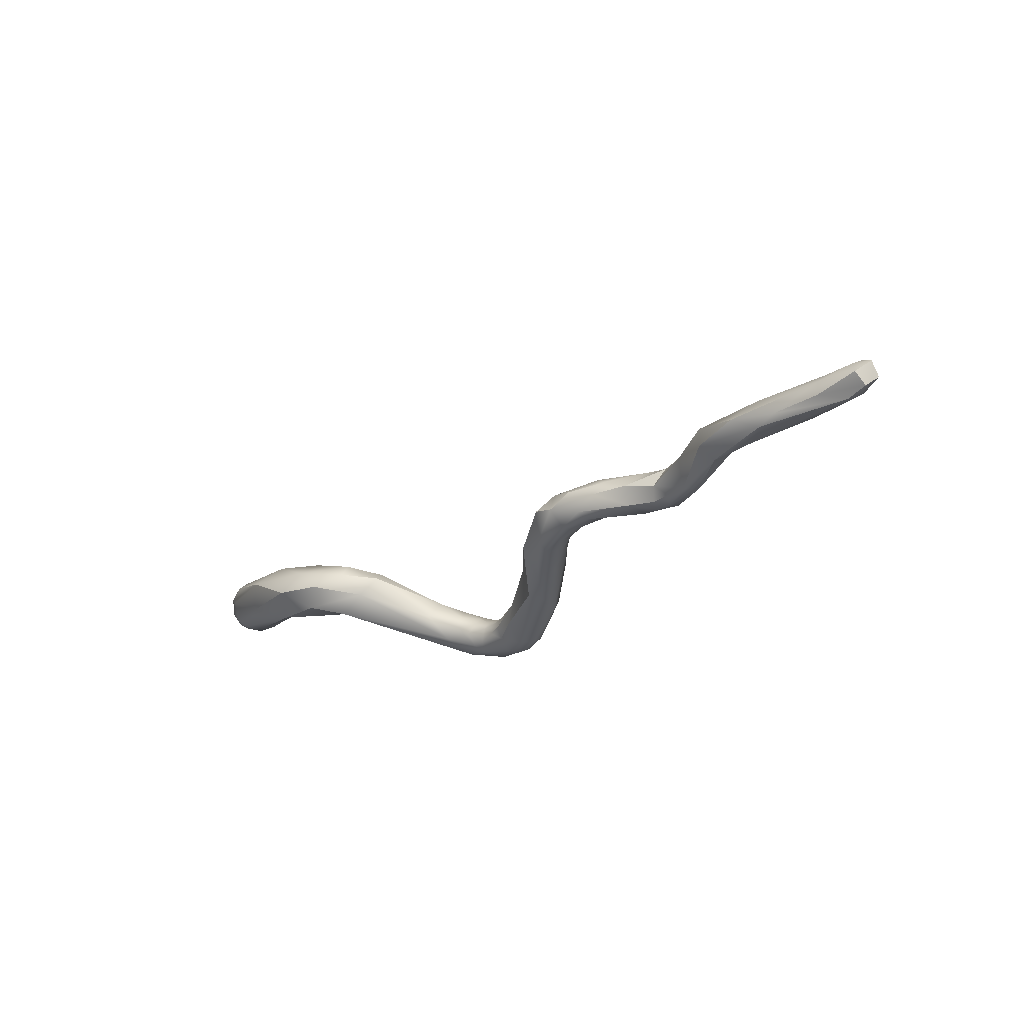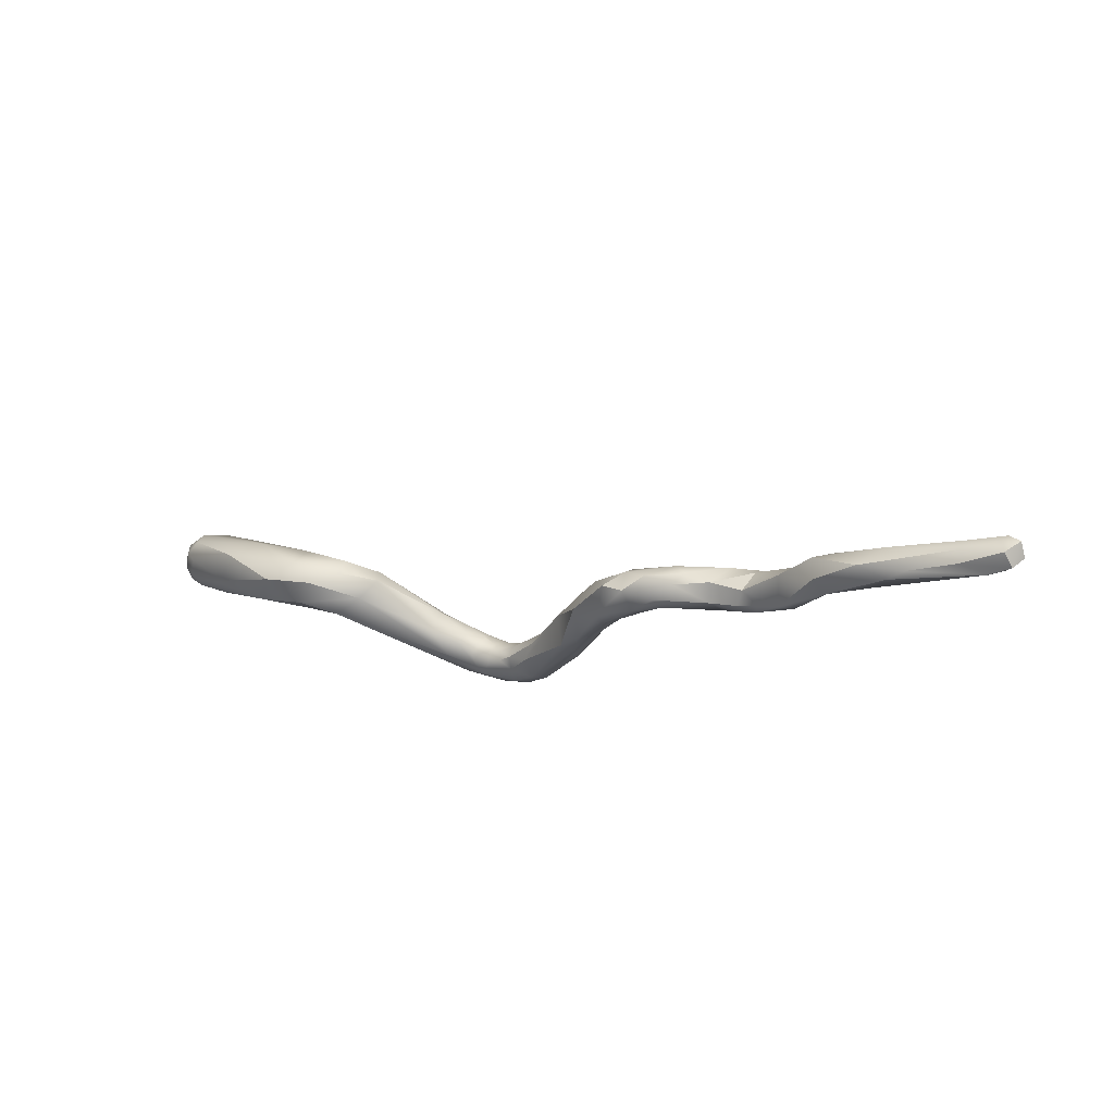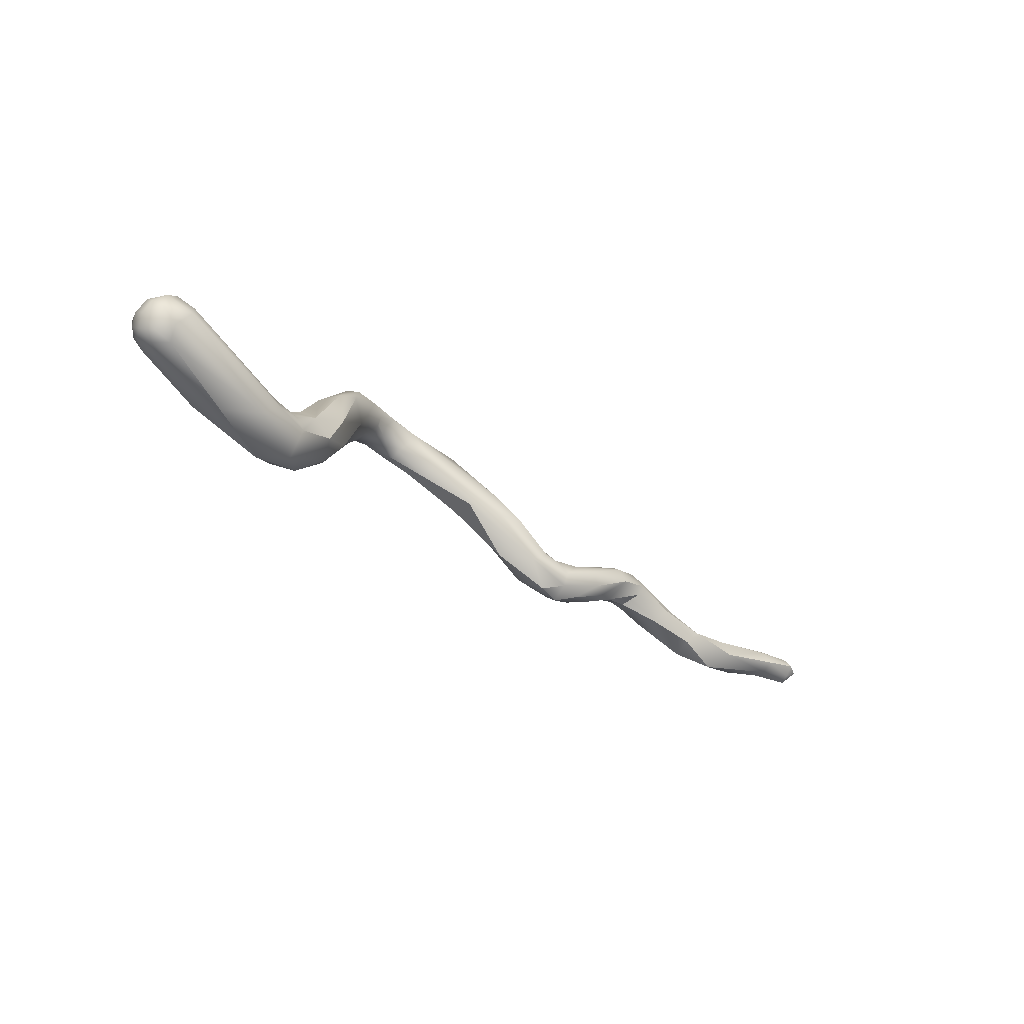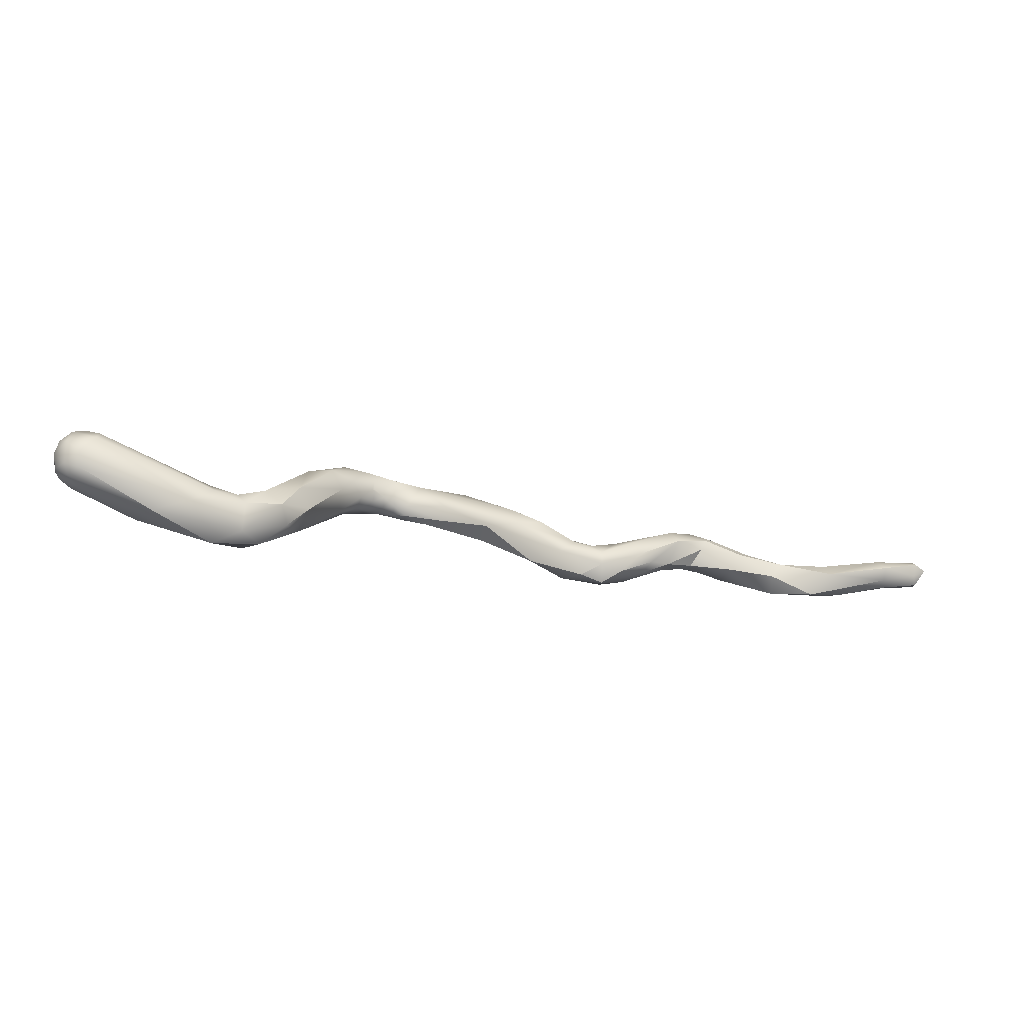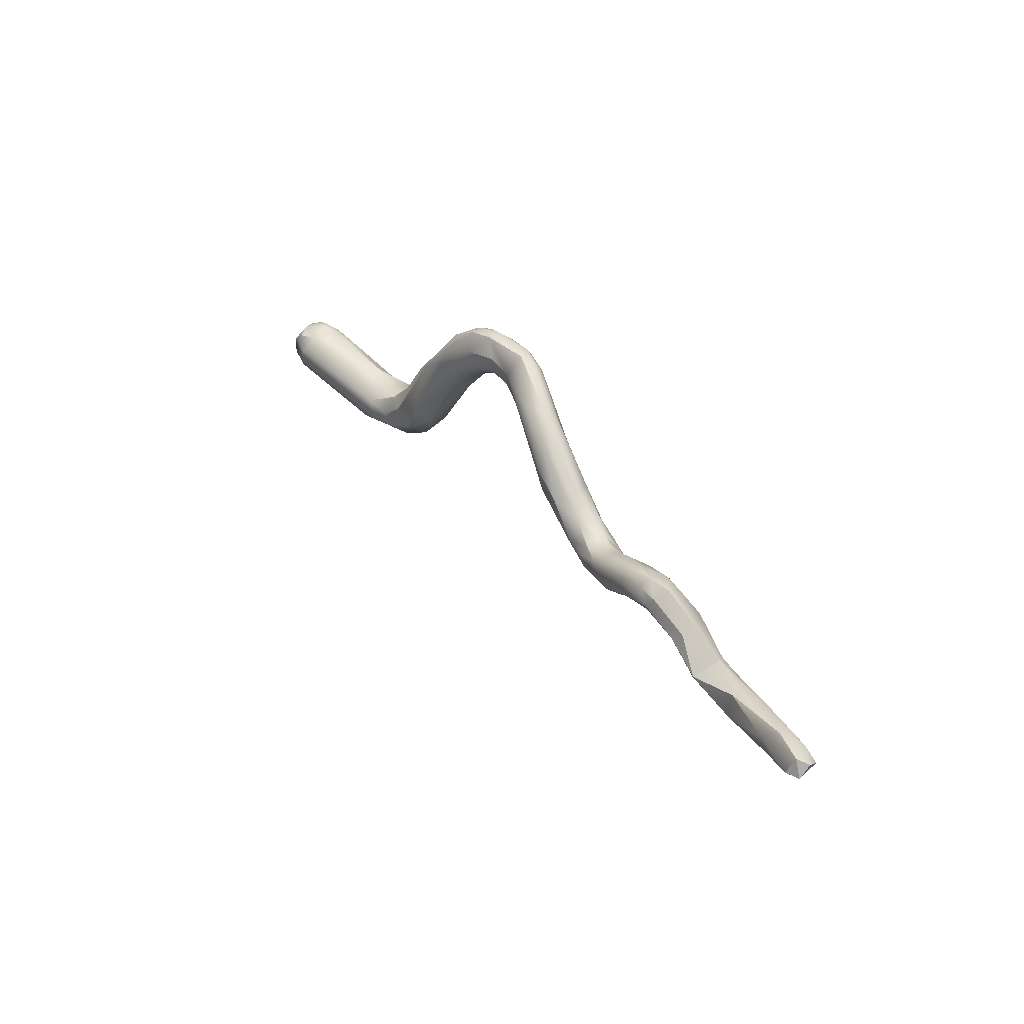
<metadata>
{"format":"obj","ext":"obj","renderer":"f3d","projection":"perspective","resolution":1024,"background":"white","views":[{"elev":-39.7,"azim":54.0,"up":"+Z"},{"elev":-25.9,"azim":39.8,"up":"+Z"},{"elev":-47.3,"azim":-30.1,"up":"+Y"},{"elev":32.5,"azim":1.9,"up":"+Z"},{"elev":44.9,"azim":70.1,"up":"+Y"}]}
</metadata>
<code>
v 17.86 -122 1182
v 17.9 -122 1182
v 18.08 -122 1182
v 18.13 -122.1 1182
v 18.34 -122.2 1182
v 18.08 -122.1 1182
v 18.39 -122.2 1182
v 18.35 -122 1182
v 17.78 -121.8 1182
v 17.86 -121.6 1182
v 17.76 -121.6 1182
v 17.74 -121.6 1182
v 17.82 -121.4 1182
v 17.89 -121.8 1182
v 17.94 -121.2 1182
v 18.17 -121.8 1181
v 18.11 -121.4 1181
v 18.08 -121.1 1182
v 18.31 -121.1 1182
v 18.31 -121 1182
v 18.7 -121.6 1181
v 18.9 -121.4 1181
v 18.91 -121.2 1181
v 18.89 -121.1 1182
v 17.81 -121.8 1182
v 17.84 -121.4 1182
v 17.89 -121.6 1182
v 18.09 -121.8 1182
v 18.1 -121.4 1182
v 18.09 -121.1 1182
v 18.28 -121.2 1182
v 18.58 -121.6 1182
v 18.6 -121.4 1182
v 18.57 -121.1 1182
v 19.26 -122.1 1181
v 19.64 -122.4 1181
v 20.34 -122.1 1181
v 20.64 -122.2 1181
v 20.02 -121.7 1181
v 19.88 -121.3 1181
v 19.98 -121.3 1181
v 20.48 -121.3 1181
v 20.48 -121.3 1181
v 20.69 -121.7 1181
v 20.57 -121.5 1181
v 20.81 -121.2 1181
v 21.46 -121.9 1180
v 21.21 -122.1 1181
v 20.88 -121.3 1180
v 21.08 -121.7 1180
v 21.07 -121 1180
v 21.24 -120.8 1180
v 21.48 -121.2 1180
v 22.05 -121.2 1180
v 21 -121.2 1181
v 21.05 -121 1181
v 21.24 -121.8 1181
v 21.07 -121.5 1181
v 21.24 -120.7 1181
v 21.28 -120.8 1181
v 21.49 -121.1 1181
v 21.94 -121.6 1181
v 21.85 -121.4 1181
v 22.09 -120.7 1181
v 22.29 -120.9 1181
v 21.61 -120 1180
v 21.96 -119.2 1180
v 21.69 -120 1181
v 22.09 -119.6 1181
v 22.5 -119.2 1180
v 22.67 -119.9 1180
v 22.74 -119.6 1180
v 22.68 -119.4 1179
v 22.68 -118.8 1179
v 22.97 -119.3 1180
v 22.9 -119.1 1180
v 23.06 -119.3 1180
v 23.1 -119.1 1179
v 23.08 -119 1179
v 23.25 -119 1180
v 23.12 -118.8 1179
v 23.27 -119.1 1180
v 23.3 -118.9 1179
v 23.29 -119 1180
v 23.29 -118.9 1180
v 23.28 -118.8 1180
v 23.47 -119 1179
v 23.64 -119 1179
v 23.47 -118.9 1180
v 23.48 -118.8 1180
v 23.68 -119 1179
v 23.68 -118.8 1180
v 23.9 -119 1179
v 23.85 -118.9 1179
v 23.92 -118.9 1179
v 23.67 -118.6 1179
v 23.87 -118.4 1179
v 22.45 -118.6 1180
v 22.66 -118.6 1180
v 22.67 -118.4 1180
v 22.9 -118.3 1179
v 22.88 -118.3 1180
v 22.98 -118.2 1180
v 23.07 -118.6 1180
v 23.29 -118.4 1179
v 23.3 -118.1 1179
v 23.31 -118.1 1180
v 23.66 -118.4 1180
v 23.87 -118.2 1179
v 25.48 -119.4 1179
v 24.07 -118.8 1180
v 24.34 -119 1179
v 24.64 -119.2 1179
v 24.69 -119 1179
v 25.57 -119.6 1179
v 24.15 -118.6 1179
v 24.32 -118.4 1179
v 25.31 -118.6 1179
v 24.18 -118.4 1180
v 24.1 -118.1 1179
v 24.33 -118.2 1179
v 25.09 -118.6 1179
v 25.31 -118.5 1179
v 27.09 -120.3 1179
v 26.48 -120.2 1179
v 27.06 -120.3 1179
v 25.61 -119.1 1179
v 26.11 -119.6 1179
v 26.45 -119.5 1179
v 27.07 -120.1 1179
v 27.08 -119.8 1179
v 26.11 -119.3 1180
v 26.09 -119 1179
v 26.22 -119.7 1180
v 26.43 -119.2 1179
v 26.67 -119.6 1179
v 26.8 -119.5 1179
v 27.88 -120.6 1179
v 27.85 -120.3 1179
v 28.29 -120.3 1179
v 28.66 -120.3 1179
v 27.48 -120.7 1179
v 27.88 -120.5 1179
v 27.88 -120.3 1179
v 28.26 -120.5 1179
v 27.48 -120.1 1179
v 27.5 -119.9 1179
v 27.88 -120.1 1179
v 27.88 -119.9 1179
v 28.3 -120.1 1179
v 28.29 -119.7 1179
v 27.35 -120.1 1179
v 27.23 -119.7 1179
v 27.28 -119.7 1179
v 27.69 -120.2 1179
v 27.65 -119.9 1179
v 27.67 -120 1179
v 27.89 -119.8 1179
v 28.12 -119.9 1179
v 28.33 -119.7 1179
v 28.52 -120 1179
v 28.68 -120.2 1179
v 28.87 -120.2 1179
v 29.2 -120 1179
v 29.07 -119.8 1178
v 29.06 -119.4 1178
v 29.39 -119.4 1178
v 29.24 -119.1 1179
v 29.49 -119.6 1178
v 29.68 -119.7 1179
v 29.71 -119.4 1178
v 29.68 -119.1 1178
v 29.68 -119 1179
v 29.86 -119.6 1178
v 29.88 -119.6 1179
v 30.08 -119 1179
v 30.07 -119.2 1179
v 30.3 -119.6 1178
v 29.21 -119.2 1179
v 29.26 -119.4 1179
v 29.43 -119.6 1179
v 29.67 -119.2 1179
v 29.96 -119.4 1179
v 30.48 -119.8 1179
v 30.47 -119.4 1178
v 30.68 -119.6 1179
v 30.83 -119.4 1179
v 31.28 -120.1 1178
v 31.28 -120 1179
v 31.29 -119.7 1178
v 31.48 -119.8 1179
v 31.48 -119.5 1178
v 32.05 -119.5 1178
v 32 -119.4 1178
v 32.08 -120.1 1178
v 32.37 -119.4 1178
v 32.43 -119.8 1178
v 32.48 -119.8 1178
v 32.76 -119.8 1178
v 33.09 -119.1 1178
v 33.53 -119.5 1178
v 33.66 -119.4 1178
v 33.47 -119.2 1178
v 33.61 -119.5 1178
v 33.68 -118.9 1178
v 33.88 -119.2 1178
v 34.05 -119 1178
v 34.28 -119.4 1178
v 34.24 -119.4 1178
v 34.28 -119.2 1178
v 34.28 -119.2 1178
v 34.41 -119 1178
v 34.28 -118.9 1178
v 34.48 -119.2 1178
v 18.28 -121.2 1182
v 18.28 -121.2 1182
v 19.64 -122.4 1181
v 20.64 -122.2 1181
v 20.64 -122.2 1181
v 20.02 -121.7 1181
v 20.02 -121.7 1181
v 19.88 -121.3 1181
v 21.46 -121.9 1180
v 20.88 -121.3 1180
v 21.08 -121.7 1180
v 21.24 -120.8 1180
v 21.48 -121.2 1180
v 21 -121.2 1181
v 21 -121.2 1181
v 21.28 -120.8 1181
v 21.49 -121.1 1181
v 21.85 -121.4 1181
v 22.09 -120.7 1181
v 22.29 -120.9 1181
v 21.61 -120 1180
v 21.96 -119.2 1180
v 23.9 -119 1179
v 22.67 -118.4 1180
v 22.88 -118.3 1180
v 23.31 -118.1 1180
v 23.66 -118.4 1180
v 25.48 -119.4 1179
v 24.34 -119 1179
v 24.64 -119.2 1179
v 25.57 -119.6 1179
v 24.1 -118.1 1179
v 26.48 -120.2 1179
v 26.48 -120.2 1179
v 26.67 -119.6 1179
v 27.88 -120.6 1179
v 27.48 -120.7 1179
v 27.48 -120.7 1179
v 28.26 -120.5 1179
v 27.88 -119.9 1179
v 27.67 -120 1179
v 28.12 -119.9 1179
v 29.2 -120 1179
v 29.2 -120 1179
v 29.07 -119.8 1178
v 29.49 -119.6 1178
v 29.68 -119.7 1179
v 29.68 -119.7 1179
v 29.68 -119 1179
v 29.88 -119.6 1179
v 30.08 -119 1179
v 30.07 -119.2 1179
v 29.43 -119.6 1179
v 29.96 -119.4 1179
v 30.48 -119.8 1179
v 30.68 -119.6 1179
v 30.83 -119.4 1179
v 31.28 -120.1 1178
v 31.28 -120 1179
v 31.29 -119.7 1178
v 31.29 -119.7 1178
v 31.48 -119.8 1179
v 31.48 -119.8 1179
v 31.48 -119.8 1179
v 31.48 -119.8 1179
v 31.48 -119.5 1178
v 31.48 -119.5 1178
v 32.08 -120.1 1178
v 32.08 -120.1 1178
v 32.37 -119.4 1178
v 32.37 -119.4 1178
v 32.43 -119.8 1178
v 32.48 -119.8 1178
v 33.53 -119.5 1178
v 33.66 -119.4 1178
v 33.68 -118.9 1178
v 33.88 -119.2 1178
v 34.28 -119.4 1178
v 34.28 -119.4 1178
v 34.28 -119.2 1178
v 34.28 -119.2 1178
v 34.28 -119.2 1178
v 34.28 -119.2 1178
v 34.41 -119 1178
v 34.41 -119 1178
v 34.28 -118.9 1178
v 34.28 -118.9 1178
v 34.28 -118.9 1178
v 34.48 -119.2 1178
v 34.48 -119.2 1178
v 34.48 -119.2 1178
g grp1
f 9 2 1
f 14 2 9
f 1 6 25
f 1 25 9
f 2 3 5
f 5 4 2
f 2 4 1
f 6 1 4
f 3 14 16
f 2 14 3
f 5 36 4
f 5 3 35
f 36 7 4
f 7 6 4
f 39 35 16
f 35 3 16
f 5 35 36
f 6 28 25
f 8 6 7
f 6 8 28
f 37 8 7
f 14 9 10
f 10 9 11
f 9 12 11
f 9 25 12
f 13 10 11
f 11 12 13
f 12 26 13
f 12 25 26
f 13 26 15
f 18 13 15
f 16 14 10
f 13 17 10
f 10 17 16
f 17 13 18
f 15 26 30
f 18 15 30
f 16 21 39
f 17 21 16
f 17 18 19
f 19 18 20
f 20 18 30
f 22 21 17
f 17 19 22
f 20 30 34
f 22 19 23
f 23 19 20
f 23 20 24
f 220 21 22
f 22 23 40
f 222 23 41
f 34 41 24
f 34 24 20
f 44 45 33
f 34 45 41
f 45 34 33
f 41 23 24
f 25 27 26
f 25 28 27
f 26 27 29
f 27 28 29
f 26 29 30
f 8 32 28
f 32 29 28
f 31 30 29
f 33 29 32
f 33 215 29
f 34 30 216
f 33 34 215
f 37 32 8
f 44 32 37
f 44 33 32
f 38 35 39
f 50 38 39
f 37 7 217
f 36 35 218
f 48 217 219
f 217 48 37
f 42 220 40
f 49 225 221
f 220 42 224
f 46 224 42
f 220 22 40
f 42 222 43
f 43 222 41
f 46 42 43
f 45 43 41
f 58 45 44
f 43 55 46
f 45 55 43
f 38 50 47
f 47 50 54
f 54 62 223
f 57 44 37
f 223 48 219
f 37 48 57
f 48 223 62
f 224 46 51
f 51 46 56
f 51 56 59
f 224 51 52
f 53 226 66
f 59 52 51
f 235 52 59
f 54 50 227
f 53 225 49
f 53 49 226
f 66 67 53
f 62 54 65
f 65 54 71
f 65 71 72
f 57 58 44
f 228 45 58
f 56 46 60
f 46 229 60
f 61 228 58
f 61 230 228
f 59 56 60
f 57 231 58
f 60 68 59
f 68 230 61
f 62 63 48
f 57 48 63
f 57 232 231
f 64 231 232
f 62 234 63
f 233 63 234
f 234 72 233
f 235 59 68
f 235 68 236
f 236 68 98
f 68 69 98
f 74 53 67
f 67 100 74
f 98 69 99
f 54 227 73
f 70 99 69
f 98 238 236
f 64 69 231
f 69 68 61
f 70 69 64
f 116 94 96
f 71 54 73
f 73 227 74
f 104 99 70
f 101 74 100
f 71 77 72
f 75 71 73
f 71 75 77
f 76 72 77
f 72 76 70
f 233 72 70
f 73 74 79
f 75 73 79
f 70 76 104
f 105 74 101
f 79 78 75
f 80 76 77
f 81 79 74
f 105 81 74
f 75 78 82
f 77 75 82
f 80 77 82
f 79 83 78
f 84 80 82
f 81 94 83
f 83 79 81
f 84 85 80
f 86 80 85
f 86 76 80
f 76 86 104
f 94 81 96
f 96 81 105
f 78 83 87
f 87 82 78
f 83 94 88
f 87 83 88
f 87 89 82
f 90 86 85
f 89 90 85
f 89 85 84
f 89 84 82
f 108 86 90
f 104 86 108
f 87 88 91
f 91 89 87
f 89 91 92
f 90 89 92
f 92 108 90
f 91 88 93
f 237 88 94
f 95 91 93
f 92 91 95
f 112 237 94
f 113 237 112
f 244 95 93
f 92 95 111
f 92 111 108
f 97 96 105
f 105 109 97
f 116 96 97
f 238 98 102
f 99 239 98
f 239 99 104
f 101 238 103
f 103 238 102
f 103 102 107
f 240 239 104
f 106 101 103
f 101 106 105
f 106 103 107
f 241 240 104
f 109 105 106
f 119 240 241
f 109 106 120
f 108 111 119
f 120 106 107
f 243 94 116
f 110 243 116
f 128 110 127
f 127 110 116
f 127 116 117
f 114 95 244
f 95 114 111
f 114 119 111
f 113 112 115
f 245 114 244
f 114 245 134
f 134 119 114
f 242 115 112
f 132 122 119
f 119 134 132
f 117 116 97
f 121 117 109
f 109 117 97
f 121 109 120
f 118 117 121
f 246 240 119
f 122 246 119
f 123 121 120
f 118 121 123
f 123 246 122
f 130 124 128
f 124 125 128
f 142 125 124
f 139 124 130
f 126 245 247
f 251 126 247
f 251 143 126
f 118 127 117
f 129 128 127
f 137 129 118
f 118 129 127
f 137 118 123
f 125 110 128
f 128 129 130
f 137 131 129
f 129 131 130
f 147 131 154
f 154 131 137
f 123 122 133
f 133 122 132
f 115 242 248
f 126 134 245
f 135 137 123
f 133 135 123
f 134 136 132
f 135 133 153
f 153 133 249
f 249 133 132
f 153 137 135
f 153 249 152
f 152 136 134
f 152 134 126
f 153 154 137
f 146 139 130
f 138 142 124
f 124 139 138
f 148 139 146
f 138 139 140
f 140 139 150
f 150 139 148
f 140 141 138
f 141 145 138
f 165 140 150
f 141 140 259
f 141 163 145
f 126 143 144
f 126 144 152
f 155 152 144
f 250 143 252
f 159 155 144
f 161 159 144
f 253 143 250
f 143 162 144
f 144 162 161
f 253 162 143
f 163 162 253
f 146 130 131
f 147 146 131
f 154 156 147
f 148 146 147
f 149 147 158
f 147 156 158
f 148 147 254
f 148 254 151
f 151 149 158
f 151 158 160
f 148 151 150
f 141 259 164
f 150 166 165
f 166 150 151
f 168 151 160
f 153 156 154
f 153 157 156
f 255 153 152
f 155 255 152
f 256 255 155
f 158 156 157
f 159 158 157
f 160 158 159
f 163 141 257
f 164 259 170
f 257 181 163
f 167 165 166
f 168 166 151
f 179 168 160
f 172 166 168
f 169 170 259
f 171 260 167
f 260 165 167
f 172 168 173
f 263 168 179
f 258 261 175
f 264 181 257
f 167 166 172
f 167 172 171
f 263 179 182
f 169 174 170
f 174 260 171
f 182 177 263
f 170 174 178
f 178 184 170
f 269 264 262
f 171 172 185
f 183 266 182
f 185 172 176
f 172 173 176
f 265 263 177
f 178 174 171
f 183 187 266
f 192 185 176
f 271 265 177
f 188 184 178
f 190 178 185
f 185 178 171
f 186 268 264
f 270 187 183
f 163 181 162
f 162 267 161
f 180 159 161
f 267 180 161
f 179 160 159
f 179 159 180
f 264 268 181
f 183 180 267
f 183 182 180
f 182 179 180
f 264 269 186
f 269 189 186
f 265 271 280
f 192 274 185
f 271 191 280
f 188 273 184
f 272 178 190
f 188 195 273
f 189 282 198
f 198 276 189
f 276 186 189
f 277 187 270
f 272 197 283
f 197 272 190
f 281 278 196
f 193 274 192
f 194 193 192
f 194 281 196
f 286 275 193
f 193 194 200
f 284 279 287
f 283 197 199
f 282 204 198
f 199 197 206
f 291 286 193
f 291 193 200
f 203 284 287
f 200 194 205
f 194 196 205
f 203 290 285
f 199 204 283
f 199 206 201
f 288 204 199
f 198 204 202
f 289 203 287
f 203 289 211
f 207 291 200
f 203 213 290
f 211 213 203
f 207 200 205
f 208 204 288
f 202 204 209
f 292 201 210
f 210 201 206
f 202 209 296
f 294 291 207
f 208 209 204
f 207 205 300
f 214 293 295
f 303 209 208
f 209 303 296
f 212 301 304
f 305 302 297
f 298 294 207
f 300 298 207
f 214 295 299

</code>
